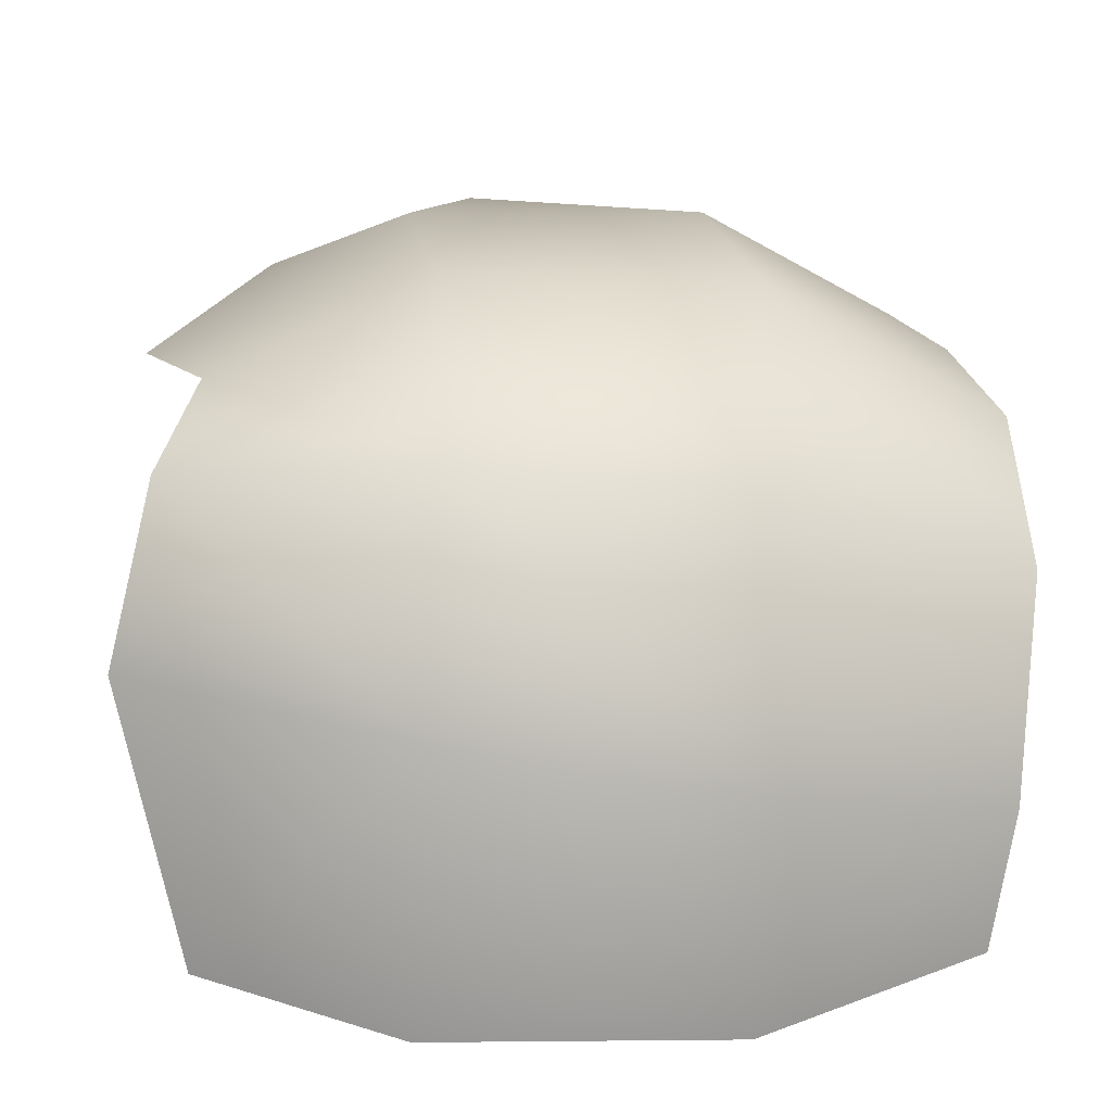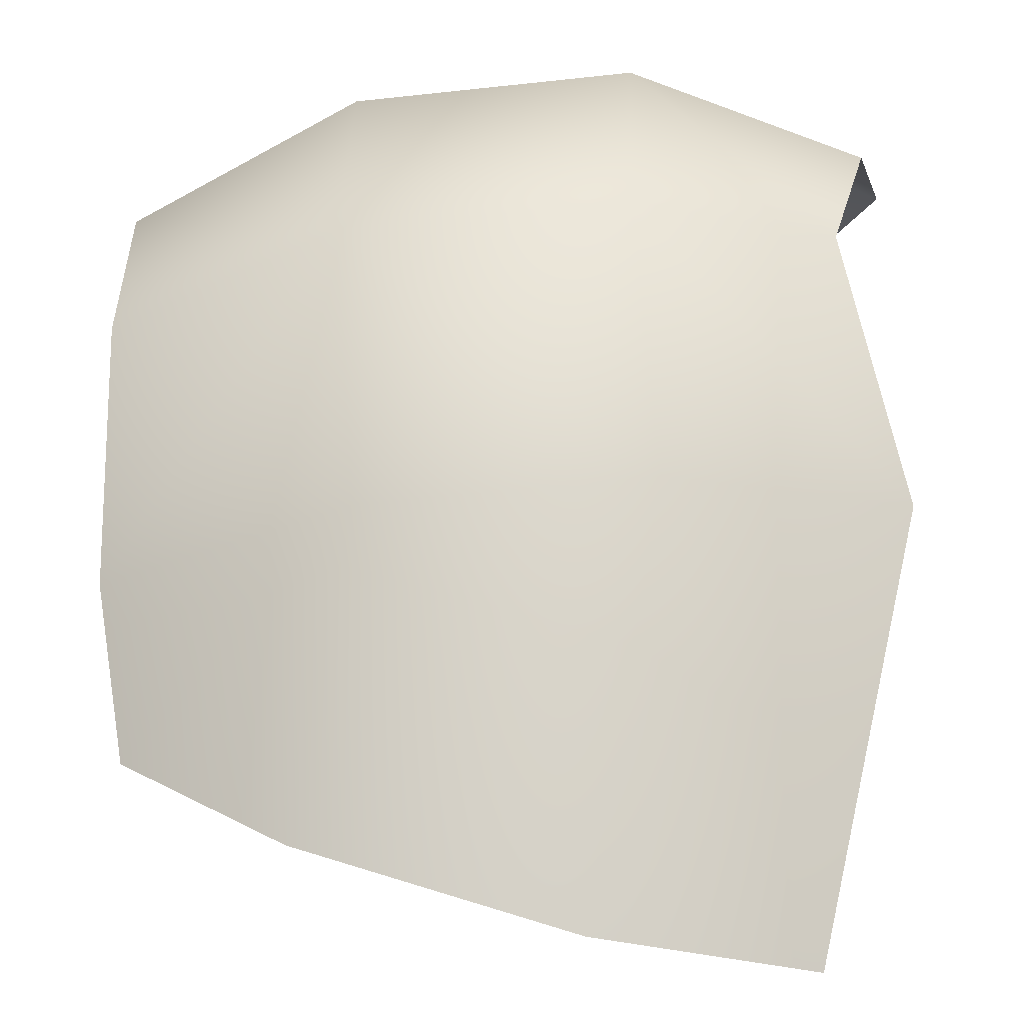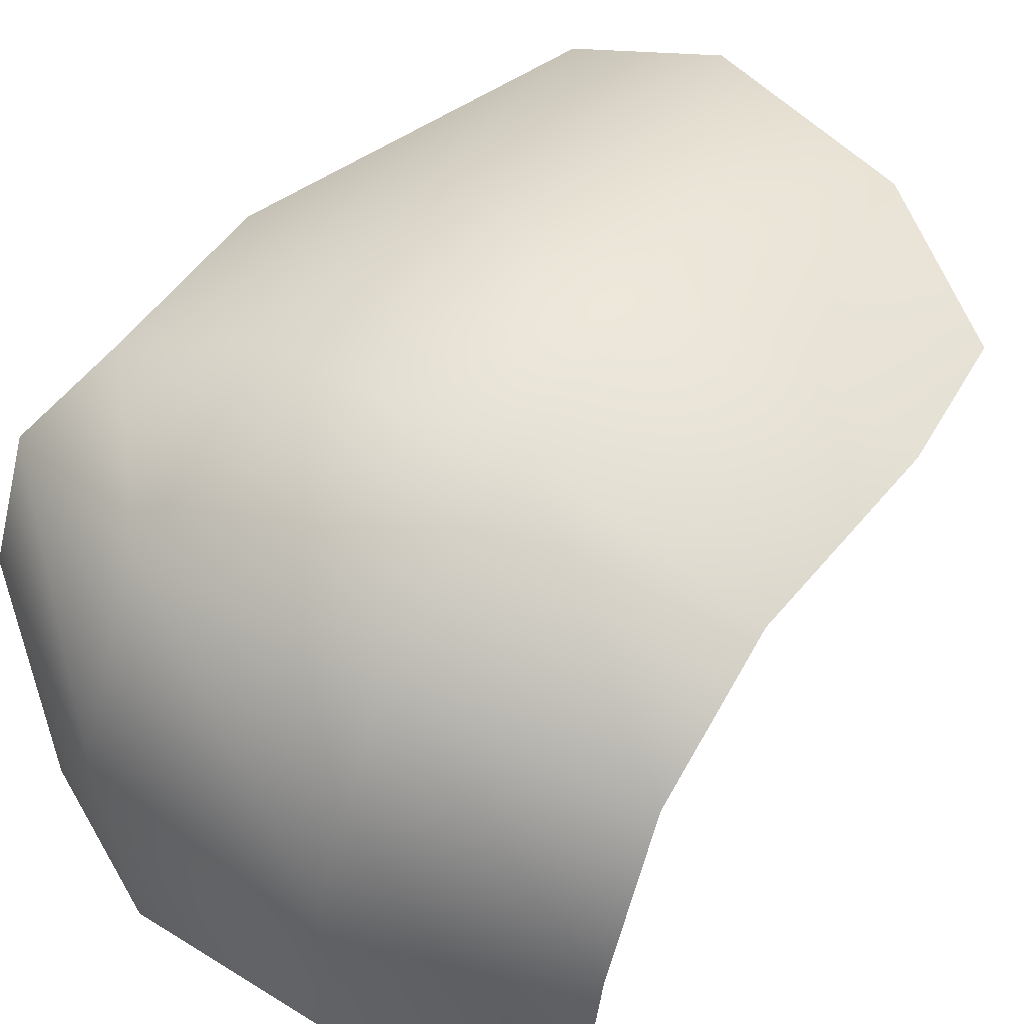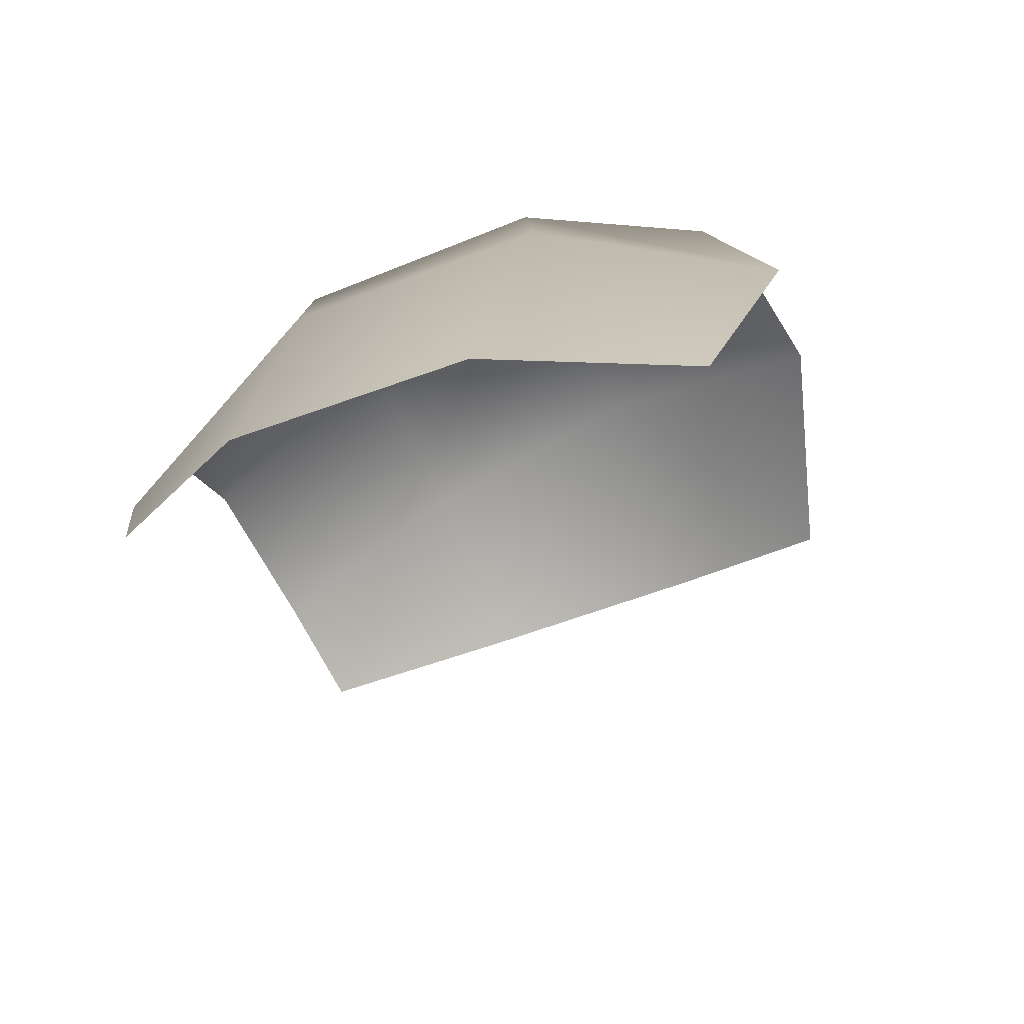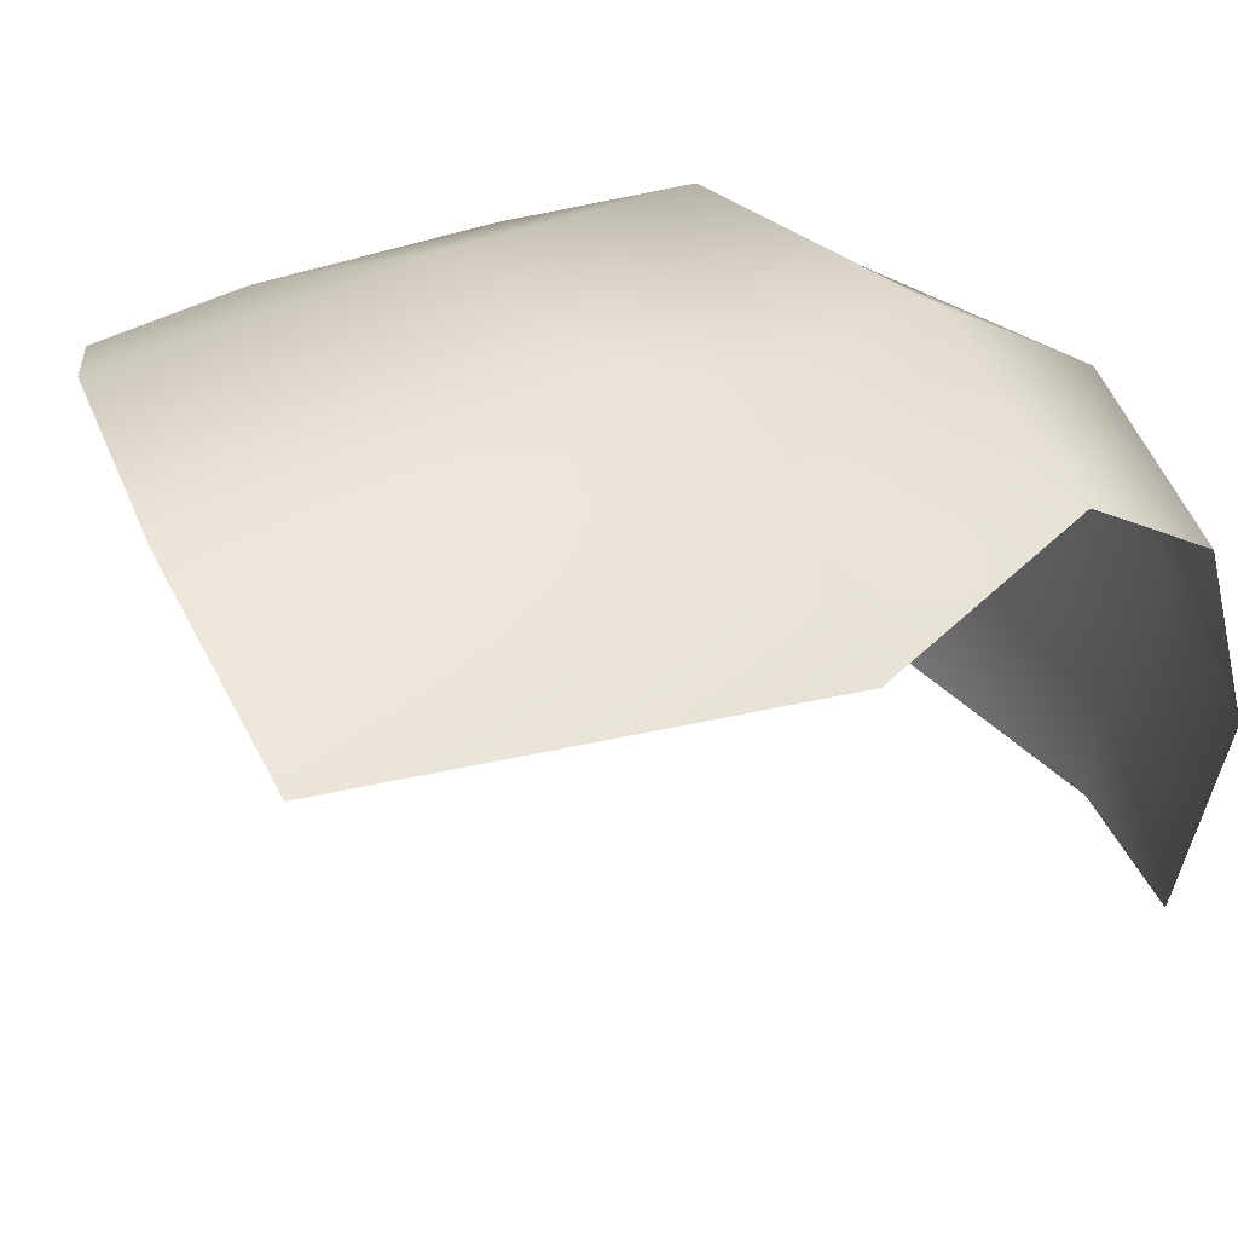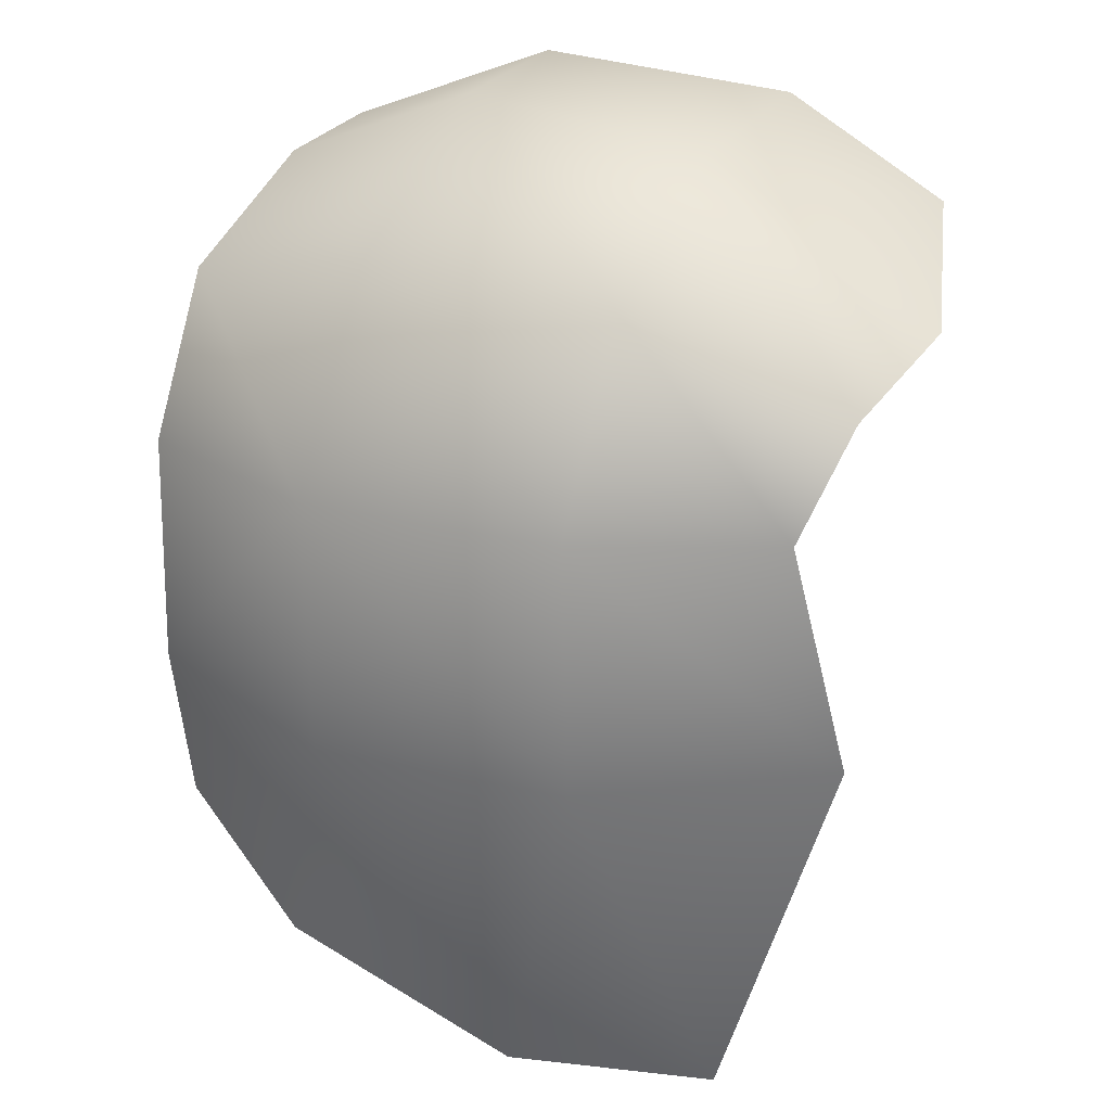
<metadata>
{"format":"obj","ext":"obj","renderer":"f3d","projection":"perspective","resolution":1024,"background":"white","views":[{"elev":11.0,"azim":175.9,"up":"+Z"},{"elev":75.9,"azim":-0.5,"up":"+Z"},{"elev":38.3,"azim":-143.4,"up":"+Z"},{"elev":-71.4,"azim":18.7,"up":"+Y"},{"elev":37.2,"azim":53.4,"up":"+Z"},{"elev":35.4,"azim":20.8,"up":"+Y"}]}
</metadata>
<code>
v  -11.92 -32.72 20.21
v  -32.01 -36.04 8.99
v  -29.82 -50.21 10.37
v  -16.74 -57.27 17.39
v  -13.52 -10.22 16.97
v  -32.01 -14.6 6.72
v  -10.74 8.841 -31.51
v  -28.14 1.101 -28.51
v  -29.91 1.794 -17.98
v  -11.12 12.14 -14.05
v  10.73 -30.79 20.45
v  4.744 -64.15 19.27
v  22.19 -66.4 13.36
v  30.86 -30.56 9.917
v  25.6 -8.821 10.78
v  9.129 -8.293 17.76
v  26.86 2.125 -28.34
v  11.99 8.599 -31.2
v  11.3 12.62 -9.81
v  31.72 1.337 -7.692
v  -12.68 5.56 4.753
v  -31.62 -2.247 -2.18
v  9.812 6.774 7.365
v  28.63 -0.0761 5.516
g ivy_corner_horizontal_2sided
f 1 2 3 4
f 2 1 5 6
f 7 8 9 10
f 3 2 1
f 3 1 4
f 5 1 2
f 5 2 6
f 9 8 7
f 9 7 10
f 11 12 13 14
f 14 15 16 11
f 17 18 19 20
f 16 15 14
f 16 14 11
f 11 14 13
f 11 13 12
f 17 20 19
f 17 19 18
f 12 11 1 4
f 11 16 5 1
f 19 18 7 10
f 5 16 11
f 5 11 1
f 12 4 1
f 12 1 11
f 7 18 19
f 7 19 10
f 5 21 22 6
f 9 22 21 10
f 19 23 24 20
f 23 16 15 24
f 22 21 5
f 22 5 6
f 21 22 9
f 21 9 10
f 15 16 23
f 15 23 24
f 24 23 19
f 24 19 20
f 21 5 16 23
f 10 21 23 19
f 21 23 16
f 21 16 5
f 10 19 23
f 10 23 21
v  -11.92 -32.72 20.21
v  -32.01 -36.04 8.99
v  -29.82 -50.21 10.37
v  -16.74 -57.27 17.39
v  -13.52 -10.22 16.97
v  -32.01 -14.6 6.72
v  -10.74 8.841 -31.51
v  -28.14 1.101 -28.51
v  -29.91 1.794 -17.98
v  -11.12 12.14 -14.05
v  10.73 -30.79 20.45
v  4.744 -64.15 19.27
v  22.19 -66.4 13.36
v  30.86 -30.56 9.917
v  25.6 -8.821 10.78
v  9.129 -8.293 17.76
v  26.86 2.125 -28.34
v  11.99 8.599 -31.2
v  11.3 12.62 -9.81
v  31.72 1.337 -7.692
v  -12.68 5.56 4.753
v  -31.62 -2.247 -2.18
v  9.812 6.774 7.365
v  28.63 -0.0761 5.516
g ivy_corner_horizontal_1sided
f 25 26 27 28
f 26 25 29 30
f 31 32 33 34
f 35 36 37 38
f 38 39 40 35
f 41 42 43 44
f 36 35 25 28
f 35 40 29 25
f 43 42 31 34
f 29 45 46 30
f 33 46 45 34
f 43 47 48 44
f 47 40 39 48
f 45 29 40 47
f 34 45 47 43

</code>
